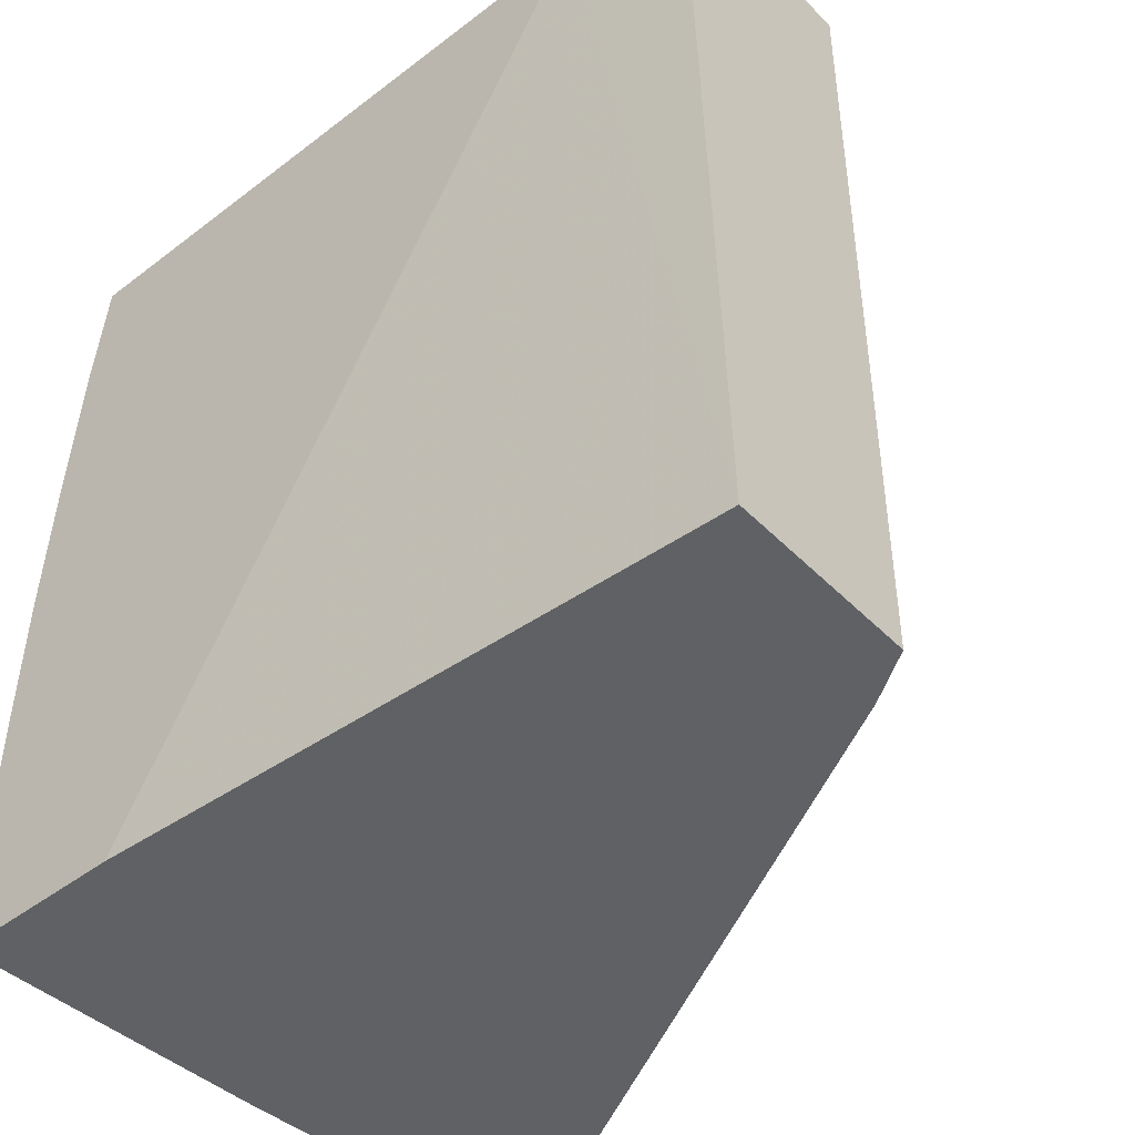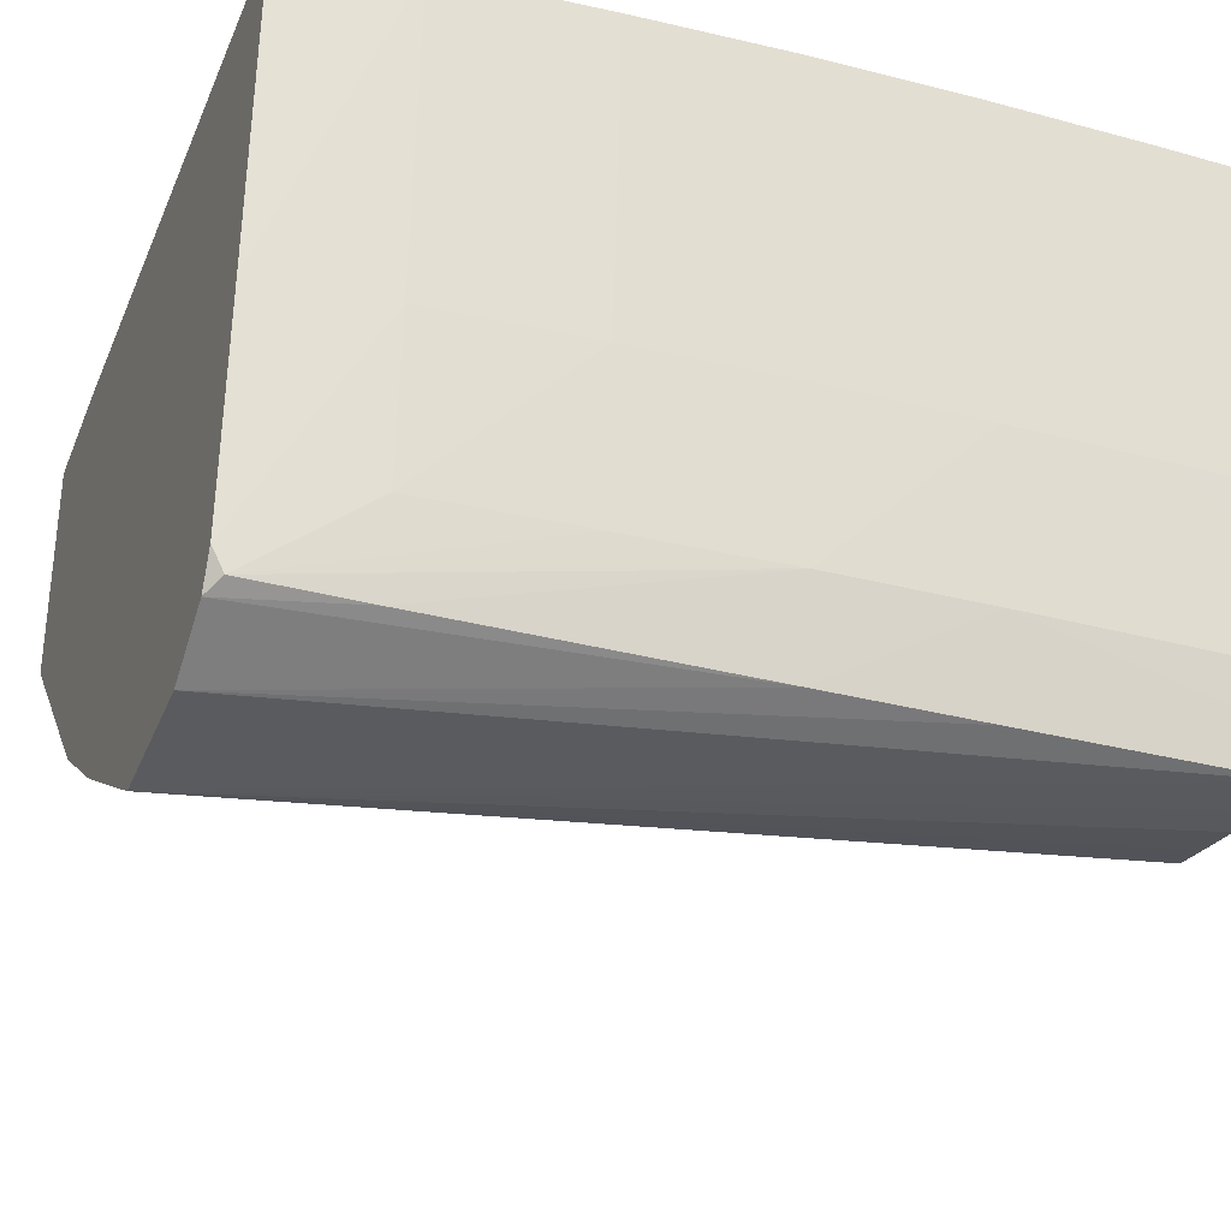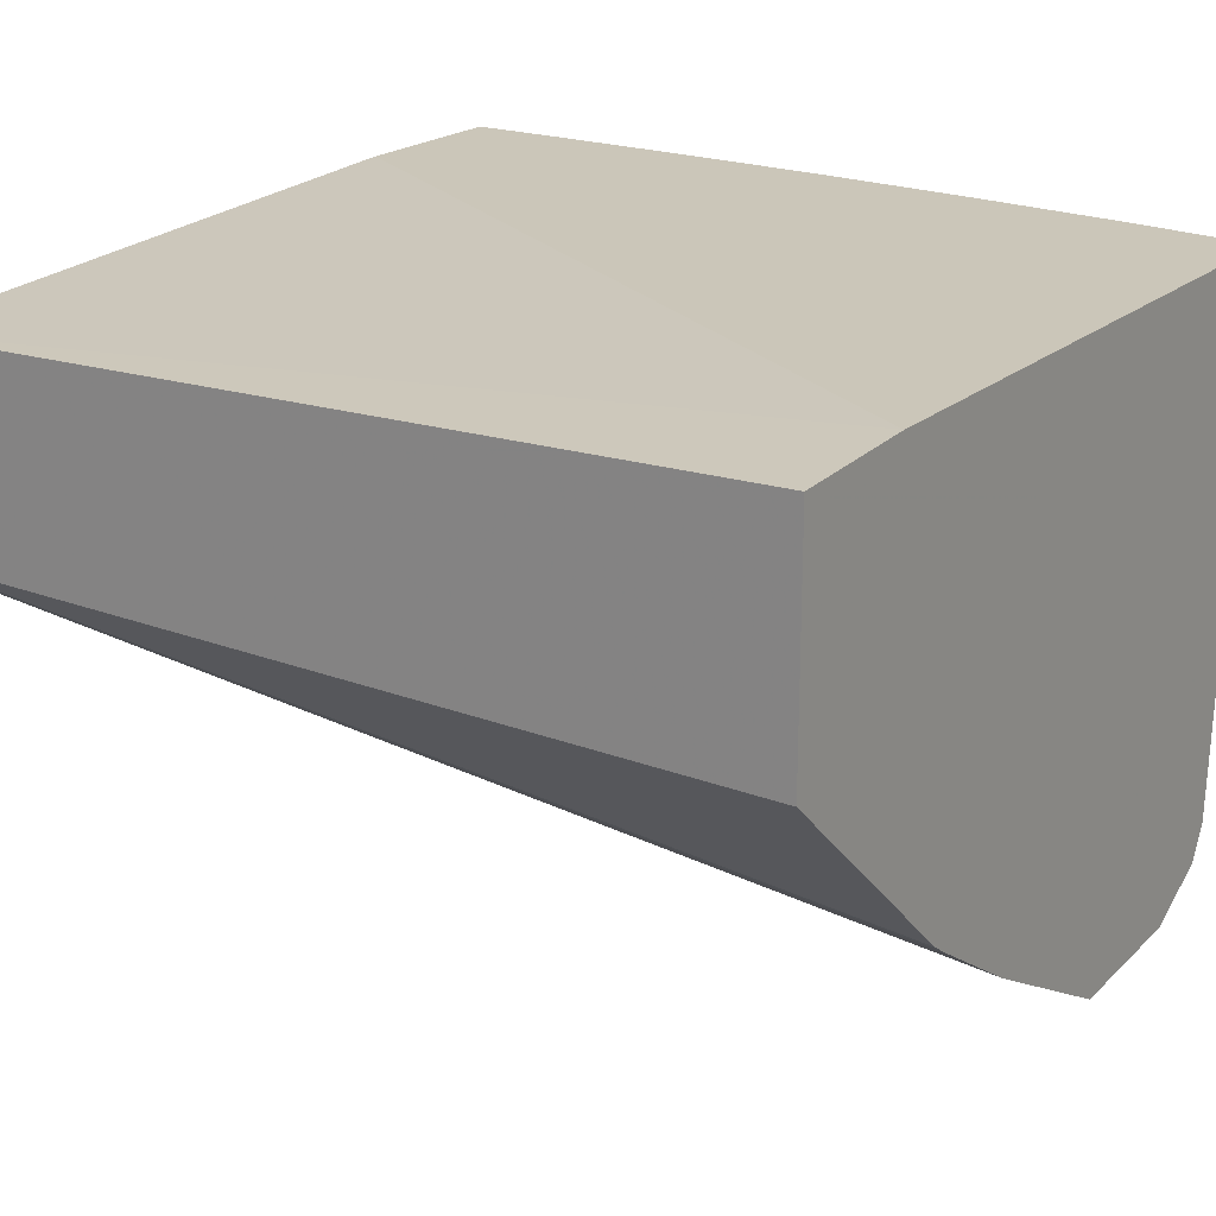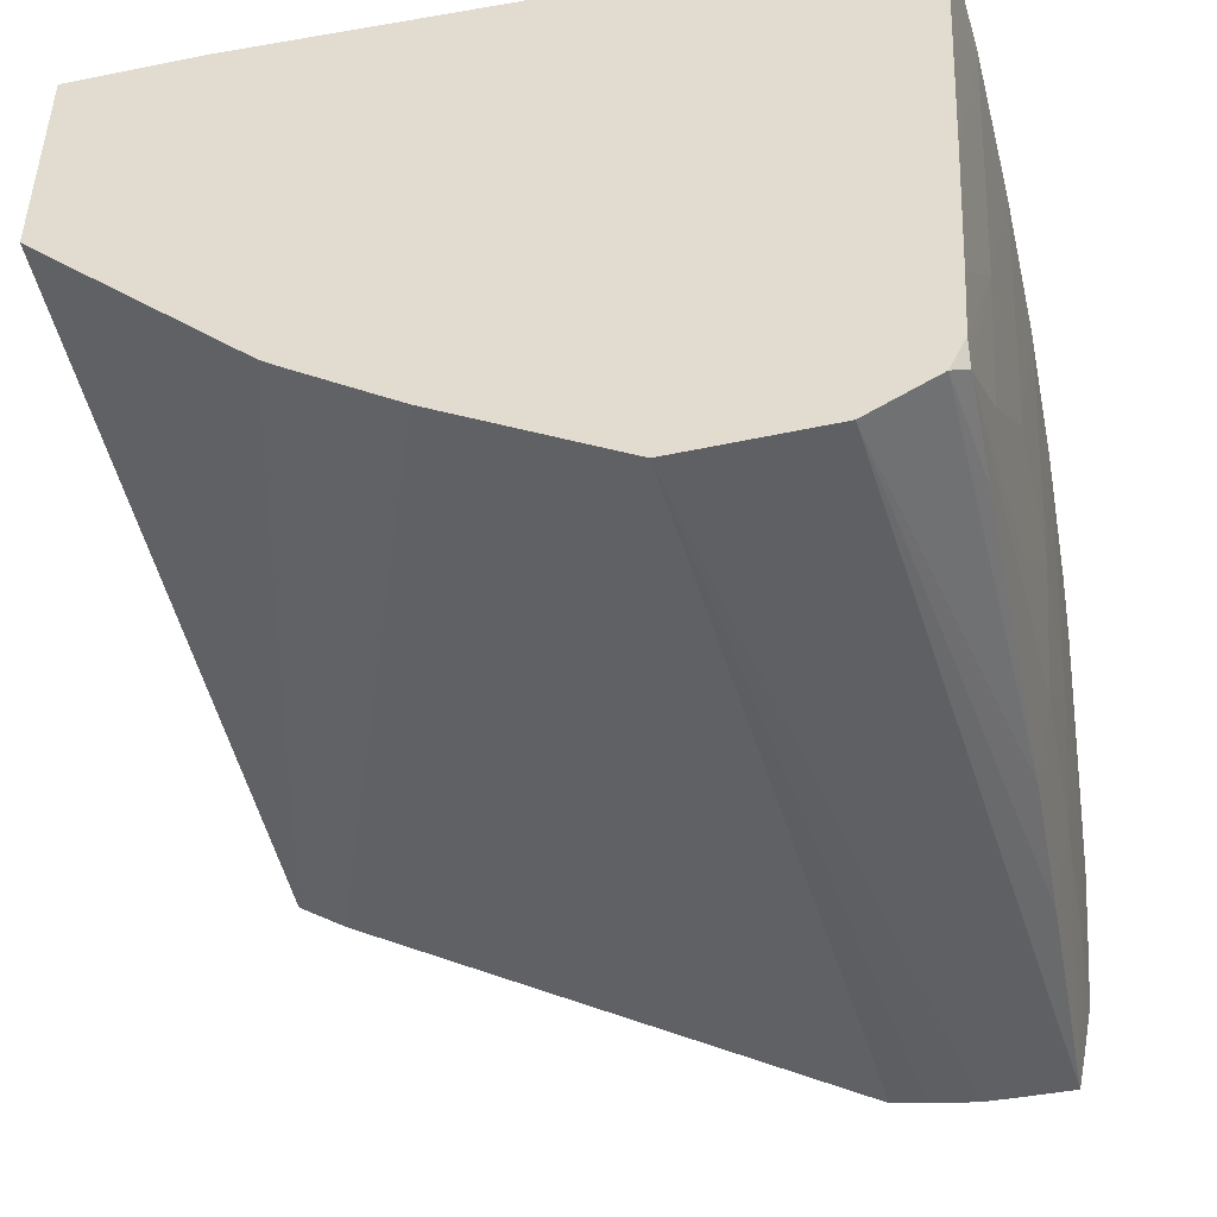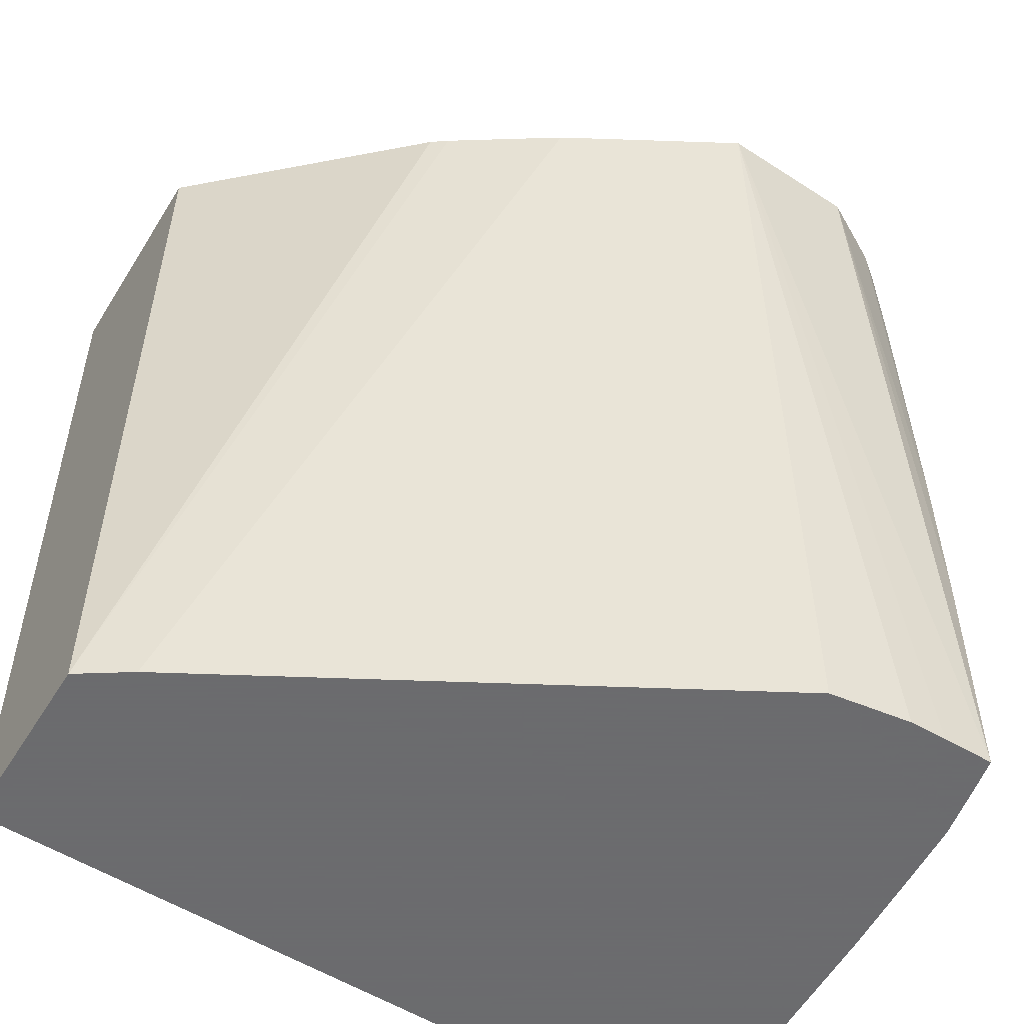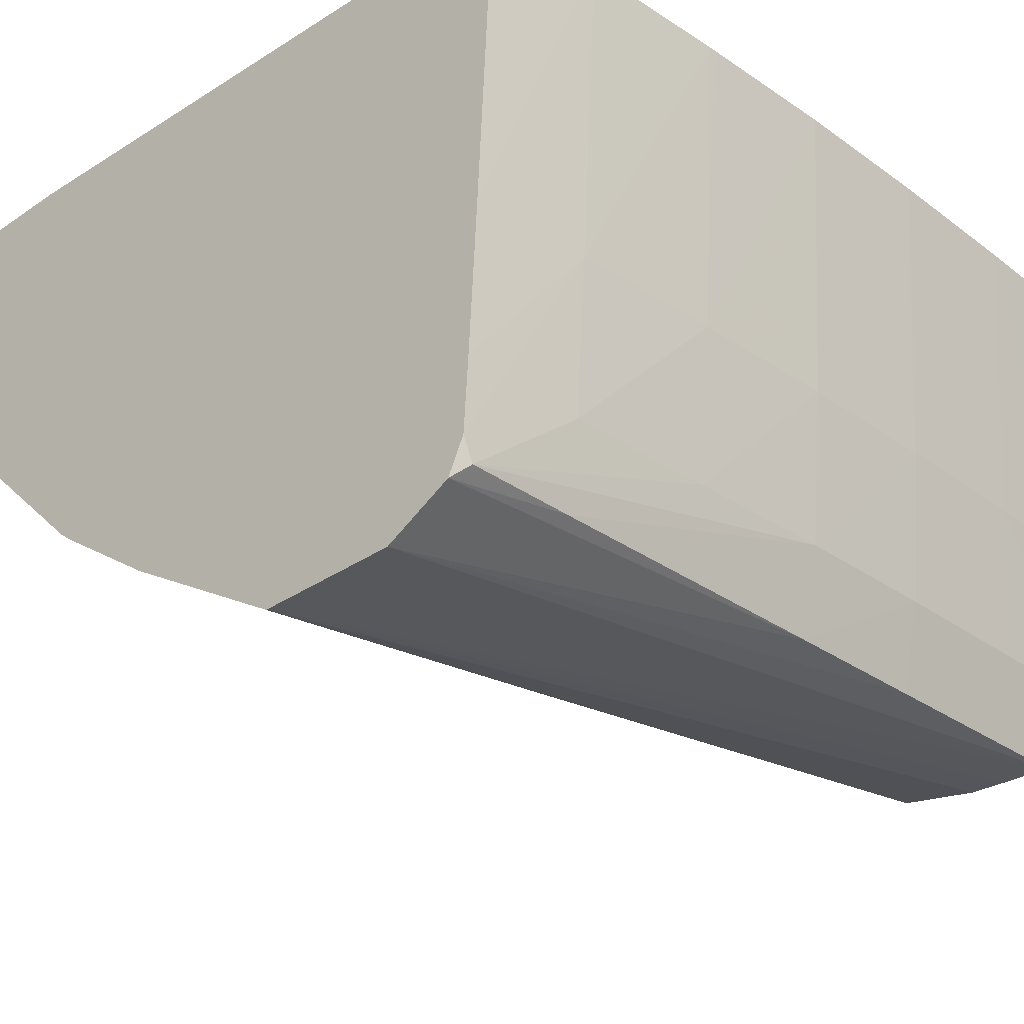
<metadata>
{"format":"obj","ext":"obj","renderer":"f3d","projection":"perspective","resolution":1024,"background":"white","views":[{"elev":-46.1,"azim":41.2,"up":"+Y"},{"elev":-31.3,"azim":-110.7,"up":"+Z"},{"elev":20.9,"azim":124.0,"up":"+Z"},{"elev":-46.1,"azim":-168.9,"up":"+Z"},{"elev":-53.5,"azim":148.7,"up":"+Y"},{"elev":-28.7,"azim":-137.3,"up":"+Z"}]}
</metadata>
<code>
v -0.0255 -0.0009886 -0.2745
v -0.02546 0.001985 -0.2745
v -0.02509 0.001985 -0.2803
v -0.02532 -0.0009886 -0.2773
v -0.02511 -0.003962 -0.2803
v -0.02549 -0.003962 -0.2745
v -0.02534 0.00483 -0.2745
v -0.02516 0.004956 -0.2773
v -0.02498 0.004956 -0.2803
v -0.02472 0.004956 -0.2833
v -0.02482 0.001985 -0.2833
v -0.02513 -0.0009886 -0.2803
v -0.02483 -0.003962 -0.2833
v -0.02481 -0.005677 -0.2833
v -0.02493 -0.005677 -0.282
v -0.02509 -0.005677 -0.2803
v -0.02517 -0.005677 -0.279
v -0.02548 -0.00409 -0.2745
v -0.02485 -0.0009886 -0.2833
v -0.02533 0.004956 -0.2745
v -0.02481 0.00793 -0.2803
v -0.02461 0.00793 -0.2833
v -0.02434 0.01002 -0.2849
v -0.02438 0.00793 -0.2849
v -0.02446 0.001985 -0.2849
v -0.02461 -0.005677 -0.2842
v -0.02535 -0.005677 -0.2761
v -0.02545 -0.005677 -0.2745
v -0.02447 -0.0009886 -0.285
v -0.02445 -0.005677 -0.2849
v -0.02514 0.00793 -0.2745
v -0.02498 0.00793 -0.2773
v -0.0246 0.01023 -0.2803
v -0.02444 0.01023 -0.2831
v -0.02435 0.01023 -0.2844
v -0.02405 0.01023 -0.2851
v -0.02279 0.01023 -0.2858
v -0.02224 -0.005677 -0.2745
v -0.02349 -0.005677 -0.285
v -0.02011 0.01023 -0.2859
v -0.02492 0.01014 -0.2745
v -0.02476 0.01023 -0.2773
v -0.01049 -0.005677 -0.2751
v -0.01301 0.01023 -0.2745
v -0.02279 -0.005677 -0.285
v -0.01974 0.01023 -0.2857
v -0.02126 -0.005677 -0.2848
v -0.0219 -0.005677 -0.2849
v -0.0249 0.01023 -0.2745
v -0.01049 -0.005677 -0.2787
v -0.01049 0.01023 -0.2746
v -0.01683 0.01023 -0.2841
v -0.01144 -0.005677 -0.2793
v -0.01709 -0.005677 -0.2825
v -0.01484 0.01023 -0.2828
v -0.01454 0.01023 -0.2826
v -0.01049 0.01023 -0.2788
f 1 2 3
f 1 3 4
f 1 4 5
f 1 5 6
f 1 6 18
f 1 18 28
f 1 28 38
f 1 38 44
f 1 44 49
f 1 49 41
f 1 41 31
f 1 31 20
f 1 20 7
f 1 7 2
f 2 7 8
f 2 8 9
f 2 9 3
f 3 9 10
f 3 10 11
f 3 11 12
f 3 12 4
f 4 12 5
f 5 13 14
f 5 14 15
f 5 15 16
f 5 16 17
f 5 17 18
f 5 18 6
f 5 12 19
f 5 19 13
f 7 20 8
f 8 20 21
f 8 21 9
f 9 21 22
f 9 22 10
f 10 22 23
f 10 23 11
f 11 23 24
f 11 24 25
f 11 25 19
f 11 19 12
f 13 26 14
f 13 19 26
f 14 26 30
f 14 30 39
f 14 39 45
f 14 45 48
f 14 48 47
f 14 47 54
f 14 54 53
f 14 53 50
f 14 50 43
f 14 43 38
f 14 38 28
f 14 28 27
f 14 27 17
f 14 17 16
f 14 16 15
f 17 27 18
f 18 27 28
f 19 25 29
f 19 29 30
f 19 30 26
f 20 31 32
f 20 32 21
f 21 32 33
f 21 33 34
f 21 34 35
f 21 35 23
f 21 23 22
f 23 35 36
f 23 36 24
f 24 36 25
f 25 36 37
f 25 37 29
f 29 37 30
f 30 37 40
f 30 40 39
f 31 41 42
f 31 42 33
f 31 33 32
f 33 42 49
f 33 49 44
f 33 44 51
f 33 51 57
f 33 57 56
f 33 56 55
f 33 55 52
f 33 52 46
f 33 46 40
f 33 40 37
f 33 37 36
f 33 36 35
f 33 35 34
f 38 43 44
f 39 40 45
f 40 46 47
f 40 47 48
f 40 48 45
f 41 49 42
f 43 50 57
f 43 57 51
f 43 51 44
f 46 52 53
f 46 53 54
f 46 54 47
f 50 53 55
f 50 55 56
f 50 56 57
f 52 55 53

</code>
